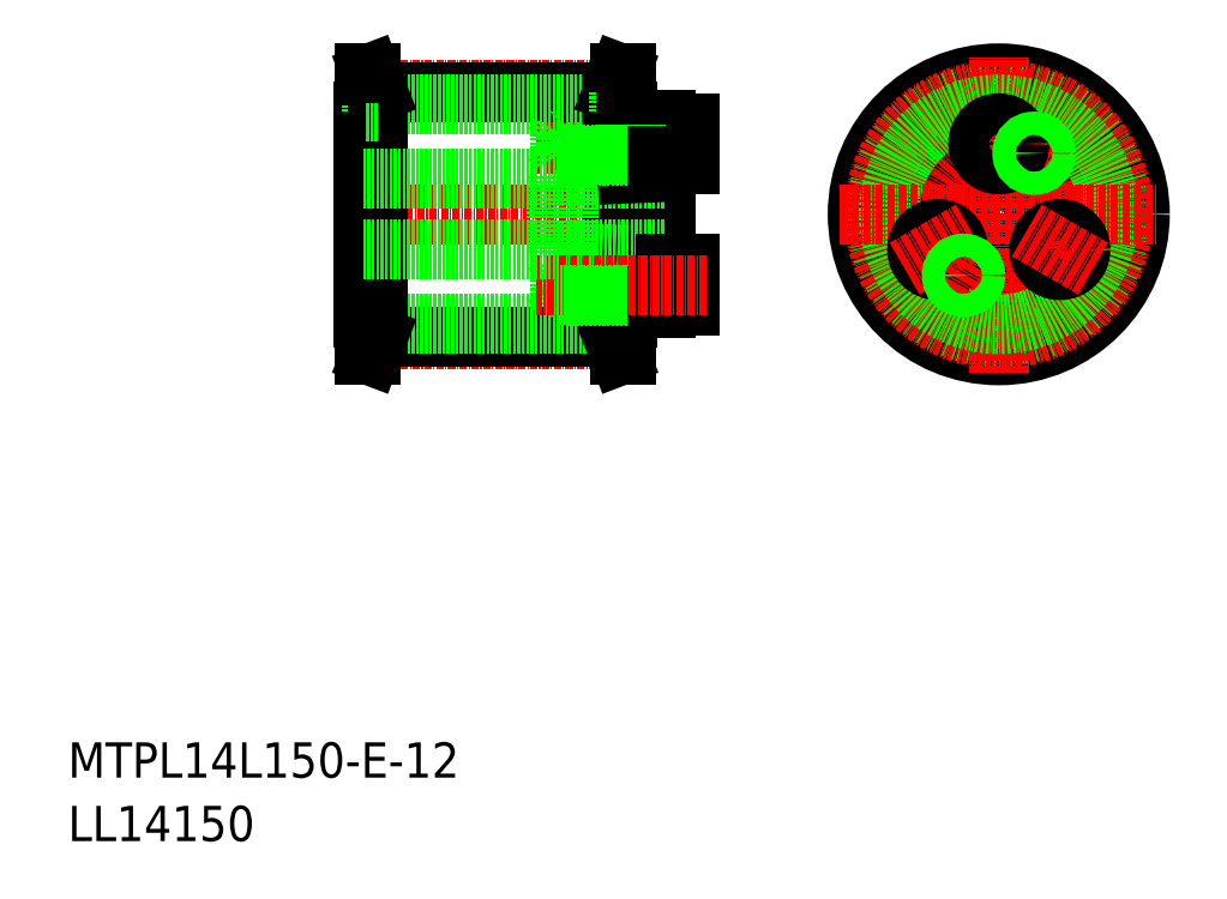
<metadata>
{"format":"dxf","ext":"dxf","renderer":"ezdxf+matplotlib","layout":"modelspace","background":"white","min_lineweight":24,"dpi":150}
</metadata>
<code>
0
SECTION
2
ENTITIES
0
TEXT
8
0
10
-286
20
-50
30
0
40
6
1
MTPL14L150-E-12
0
TEXT
8
0
10
-286
20
-60.81
30
0
40
6
1
LL14150
0
LINE
8
0
10
-192.1
20
21.91
30
0
11
-191.1
21
21.91
31
0
0
LINE
8
0
10
-192.1
20
69.91
30
0
11
-191.1
21
69.91
31
0
0
LINE
8
0
10
-192.3
20
66.75
30
0
11
-191.1
21
69.91
31
0
0
LINE
8
0
10
-193.3
20
63.41
30
0
11
-191.1
21
63.41
31
0
0
LINE
8
0
10
-202.3
20
59.71
30
0
11
-190.8
21
59.71
31
0
0
LINE
8
0
10
-190.8
20
59.91
30
0
11
-201.3
21
59.91
31
0
0
LINE
8
0
10
-193.3
20
28.41
30
0
11
-191.1
21
28.41
31
0
0
LINE
8
0
10
-192.3
20
25.07
30
0
11
-191.1
21
21.91
31
0
0
LINE
8
CENTER
10
-188.1
20
67.13
30
0
11
-238.5
21
67.13
31
0
0
LINE
8
CENTER
10
-177.3
20
57.91
30
0
11
-206.3
21
57.91
31
0
0
LINE
8
CENTER
10
-181.3
20
45.91
30
0
11
-238.8
21
45.91
31
0
0
LINE
8
CENTER
10
-188.1
20
24.68
30
0
11
-238.5
21
24.68
31
0
0
LINE
8
0
10
-192.1
20
69.91
30
0
11
-192.1
21
21.91
31
0
0
LINE
8
0
10
-193.3
20
63.41
30
0
11
-193.3
21
28.41
31
0
0
LINE
8
0
10
-234.5
20
69.91
30
0
11
-234.5
21
21.91
31
0
0
LINE
8
0
10
-235.8
20
63.41
30
0
11
-235.8
21
28.41
31
0
0
LINE
8
0
10
-235.5
20
63.41
30
0
11
-235.5
21
45.91
31
0
0
LINE
8
0
10
-235.5
20
21.91
30
0
11
-235.5
21
28.41
31
0
0
LINE
8
0
10
-193.3
20
25.07
30
0
11
-193.3
21
28.41
31
0
0
LINE
8
0
10
-192.3
20
25.07
30
0
11
-192.3
21
28.41
31
0
0
LINE
8
0
10
-234.3
20
25.07
30
0
11
-234.3
21
28.41
31
0
0
LINE
8
0
10
-193.3
20
25.07
30
0
11
-233.3
21
25.07
31
0
0
LINE
8
0
10
-193.3
20
27.2
30
0
11
-233.3
21
27.2
31
0
0
LINE
8
0
10
-233.3
20
25.07
30
0
11
-234.5
21
21.91
31
0
0
LINE
8
0
10
-234.3
20
25.07
30
0
11
-235.5
21
21.91
31
0
0
LINE
8
0
10
-234.5
20
21.91
30
0
11
-235.5
21
21.91
31
0
0
LINE
8
0
10
-193.3
20
25.07
30
0
11
-192.1
21
21.91
31
0
0
LINE
8
0
10
-235.5
20
28.41
30
0
11
-235.5
21
45.91
31
0
0
LINE
8
0
10
-235.5
20
28.41
30
0
11
-235.8
21
28.41
31
0
0
LINE
8
0
10
-233.3
20
28.41
30
0
11
-235.5
21
28.41
31
0
0
LINE
8
0
10
-193.3
20
66.75
30
0
11
-233.3
21
66.75
31
0
0
LINE
8
0
10
-193.3
20
64.62
30
0
11
-233.3
21
64.62
31
0
0
LINE
8
0
10
-233.3
20
66.75
30
0
11
-234.5
21
69.91
31
0
0
LINE
8
0
10
-235.5
20
69.91
30
0
11
-235.5
21
63.41
31
0
0
LINE
8
0
10
-234.3
20
66.75
30
0
11
-235.5
21
69.91
31
0
0
LINE
8
0
10
-235.5
20
63.41
30
0
11
-235.8
21
63.41
31
0
0
LINE
8
0
10
-234.3
20
66.75
30
0
11
-234.3
21
63.41
31
0
0
LINE
8
0
10
-233.3
20
66.75
30
0
11
-233.3
21
25.07
31
0
0
LINE
8
0
10
-233.3
20
63.41
30
0
11
-235.5
21
63.41
31
0
0
LINE
8
0
10
-234.5
20
69.91
30
0
11
-235.5
21
69.91
31
0
0
LINE
8
0
10
-202.3
20
59.71
30
0
11
-202.3
21
56.11
31
0
0
LINE
8
0
10
-202.3
20
56.11
30
0
11
-203.3
21
57.91
31
0
0
LINE
8
0
10
-201.3
20
59.91
30
0
11
-201.3
21
55.91
31
0
0
LINE
8
0
10
-202.3
20
59.71
30
0
11
-203.3
21
57.91
31
0
0
LINE
8
0
10
-200.3
20
59.71
30
0
11
-200.3
21
55.91
31
0
0
LINE
8
0
10
-200.1
20
59.91
30
0
11
-200.1
21
55.91
31
0
0
LINE
8
0
10
-200.1
20
59.91
30
0
11
-200.3
21
59.71
31
0
0
LINE
8
0
10
-193.3
20
66.75
30
0
11
-192.1
21
69.91
31
0
0
LINE
8
0
10
-193.3
20
66.75
30
0
11
-193.3
21
63.41
31
0
0
LINE
8
0
10
-192.3
20
66.75
30
0
11
-192.3
21
63.41
31
0
0
CIRCLE
8
0
10
-127.6
20
45.91
30
0
40
24
0
CIRCLE
8
0
10
-127.6
20
45.91
30
0
40
17.5
0
CIRCLE
8
0
10
-127.6
20
45.91
30
0
40
16
0
CIRCLE
8
0
10
-127.6
20
45.91
30
0
40
16
0
CIRCLE
8
0
10
-127.6
20
45.91
30
0
40
6
0
CIRCLE
8
0
10
-127.6
20
45.91
30
0
40
20.84
0
LINE
8
CENTER
10
-127.6
20
18.91
30
0
11
-127.6
21
72.91
31
0
0
CIRCLE
8
CENTER
10
-127.6
20
45.91
30
0
40
12
0
CIRCLE
8
CENTER
10
-127.6
20
45.91
30
0
40
21.23
0
CIRCLE
8
0
10
-127.6
20
45.91
30
0
40
18.71
0
LINE
8
CENTER
10
-154.6
20
45.91
30
0
11
-100.6
21
45.91
31
0
0
CIRCLE
8
0
10
-138
20
39.91
30
0
40
3.5
0
LINE
8
CENTER
10
-143.6
20
36.66
30
0
11
-132.4
21
43.16
31
0
0
LINE
8
0
10
-191.1
20
28.41
30
0
11
-190.8
21
28.41
31
0
0
CIRCLE
8
0
10
-117.2
20
39.91
30
0
40
3.5
0
LINE
8
CENTER
10
-111.6
20
36.66
30
0
11
-122.8
21
43.16
31
0
0
CIRCLE
8
0
10
-133.6
20
35.51
30
0
40
1.8
0
LINE
8
CENTER
10
-136.1
20
31.18
30
0
11
-131.1
21
39.84
31
0
0
LINE
8
0
10
-190.8
20
63.41
30
0
11
-190.8
21
28.41
31
0
0
LINE
8
0
10
-184.3
20
61.41
30
0
11
-180.3
21
61.41
31
0
0
LINE
8
0
10
-184.3
20
54.41
30
0
11
-180.3
21
54.41
31
0
0
LINE
8
0
10
-189.3
20
61.91
30
0
11
-184.3
21
61.91
31
0
0
LINE
8
0
10
-184.3
20
59.91
30
0
11
-189.3
21
59.91
31
0
0
LINE
8
0
10
-189.3
20
59.91
30
0
11
-190.8
21
59.91
31
0
0
LINE
8
0
10
-189.3
20
61.91
30
0
11
-189.3
21
29.91
31
0
0
LINE
8
0
10
-189.3
20
59.71
30
0
11
-187.6
21
59.71
31
0
0
LINE
8
0
10
-187.6
20
59.91
30
0
11
-187.6
21
55.91
31
0
0
LINE
8
0
10
-189.3
20
59.71
30
0
11
-190.8
21
59.71
31
0
0
LINE
8
0
10
-184.3
20
61.91
30
0
11
-184.3
21
29.91
31
0
0
LINE
8
0
10
-180.3
20
61.41
30
0
11
-180.3
21
54.41
31
0
0
LINE
8
0
10
-191.1
20
69.91
30
0
11
-191.1
21
21.91
31
0
0
LINE
8
0
10
-191.1
20
63.41
30
0
11
-190.8
21
63.41
31
0
0
CIRCLE
8
0
10
-121.6
20
56.3
30
0
40
1.8
0
LINE
8
CENTER
10
-124.1
20
51.97
30
0
11
-119.1
21
60.63
31
0
0
CIRCLE
8
0
10
-127.6
20
57.91
30
0
40
3.5
0
LINE
8
0
10
-202.8
20
52.41
30
0
11
-200.8
21
52.41
31
0
0
LINE
8
0
10
-200.8
20
52.41
30
0
11
-190.8
21
52.84
31
0
0
LINE
8
0
10
-235.8
20
51.91
30
0
11
-202.8
21
51.91
31
0
0
LINE
8
0
10
-200.8
20
51.91
30
0
11
-184.3
21
51.91
31
0
0
LINE
8
0
10
-200.8
20
52.41
30
0
11
-200.8
21
39.41
31
0
0
LINE
8
0
10
-202.8
20
52.41
30
0
11
-202.8
21
39.41
31
0
0
LINE
8
0
10
-189.3
20
52.91
30
0
11
-190.8
21
52.84
31
0
0
LINE
8
0
10
-189.3
20
56.11
30
0
11
-187.6
21
56.11
31
0
0
LINE
8
0
10
-184.3
20
55.91
30
0
11
-189.3
21
55.91
31
0
0
LINE
8
0
10
-189.3
20
56.11
30
0
11
-190.8
21
56.11
31
0
0
LINE
8
0
10
-189.3
20
55.91
30
0
11
-190.8
21
55.91
31
0
0
LINE
8
0
10
-190.8
20
55.91
30
0
11
-201.3
21
55.91
31
0
0
LINE
8
0
10
-202.3
20
56.11
30
0
11
-190.8
21
56.11
31
0
0
LINE
8
0
10
-200.1
20
55.91
30
0
11
-200.3
21
56.11
31
0
0
LINE
8
0
10
-200.1
20
35.91
30
0
11
-200.3
21
35.71
31
0
0
LINE
8
0
10
-202.3
20
35.71
30
0
11
-190.8
21
35.71
31
0
0
LINE
8
0
10
-190.8
20
35.91
30
0
11
-201.3
21
35.91
31
0
0
LINE
8
0
10
-189.3
20
35.91
30
0
11
-190.8
21
35.91
31
0
0
LINE
8
0
10
-189.3
20
35.71
30
0
11
-190.8
21
35.71
31
0
0
LINE
8
0
10
-184.3
20
35.91
30
0
11
-189.3
21
35.91
31
0
0
LINE
8
0
10
-189.3
20
35.71
30
0
11
-187.6
21
35.71
31
0
0
LINE
8
0
10
-189.3
20
38.91
30
0
11
-190.8
21
38.97
31
0
0
LINE
8
0
10
-200.8
20
39.91
30
0
11
-184.3
21
39.91
31
0
0
LINE
8
0
10
-200.8
20
39.41
30
0
11
-190.8
21
38.97
31
0
0
LINE
8
0
10
-202.8
20
39.41
30
0
11
-200.8
21
39.41
31
0
0
LINE
8
0
10
-180.3
20
30.41
30
0
11
-180.3
21
37.41
31
0
0
LINE
8
0
10
-189.3
20
32.11
30
0
11
-190.8
21
32.11
31
0
0
LINE
8
0
10
-187.6
20
31.91
30
0
11
-187.6
21
35.91
31
0
0
LINE
8
0
10
-189.3
20
32.11
30
0
11
-187.6
21
32.11
31
0
0
LINE
8
0
10
-189.3
20
31.91
30
0
11
-190.8
21
31.91
31
0
0
LINE
8
0
10
-184.3
20
31.91
30
0
11
-189.3
21
31.91
31
0
0
LINE
8
0
10
-189.3
20
29.91
30
0
11
-184.3
21
29.91
31
0
0
LINE
8
0
10
-184.3
20
37.41
30
0
11
-180.3
21
37.41
31
0
0
LINE
8
0
10
-184.3
20
30.41
30
0
11
-180.3
21
30.41
31
0
0
LINE
8
0
10
-200.1
20
31.91
30
0
11
-200.3
21
32.11
31
0
0
LINE
8
0
10
-200.1
20
31.91
30
0
11
-200.1
21
35.91
31
0
0
LINE
8
0
10
-200.3
20
32.11
30
0
11
-200.3
21
35.91
31
0
0
LINE
8
0
10
-202.3
20
32.11
30
0
11
-203.3
21
33.91
31
0
0
LINE
8
0
10
-201.3
20
31.91
30
0
11
-201.3
21
35.91
31
0
0
LINE
8
0
10
-202.3
20
35.71
30
0
11
-203.3
21
33.91
31
0
0
LINE
8
0
10
-202.3
20
32.11
30
0
11
-202.3
21
35.71
31
0
0
LINE
8
CENTER
10
-177.3
20
33.91
30
0
11
-206.3
21
33.91
31
0
0
LINE
8
0
10
-190.8
20
31.91
30
0
11
-201.3
21
31.91
31
0
0
LINE
8
0
10
-202.3
20
32.11
30
0
11
-190.8
21
32.11
31
0
0
LINE
8
0
10
-235.8
20
39.91
30
0
11
-202.8
21
39.91
31
0
0
CIRCLE
8
0
10
-133.6
20
35.51
30
0
40
2
0
CIRCLE
8
0
10
-121.6
20
56.3
30
0
40
2
0
ENDSEC
0
EOF

</code>
